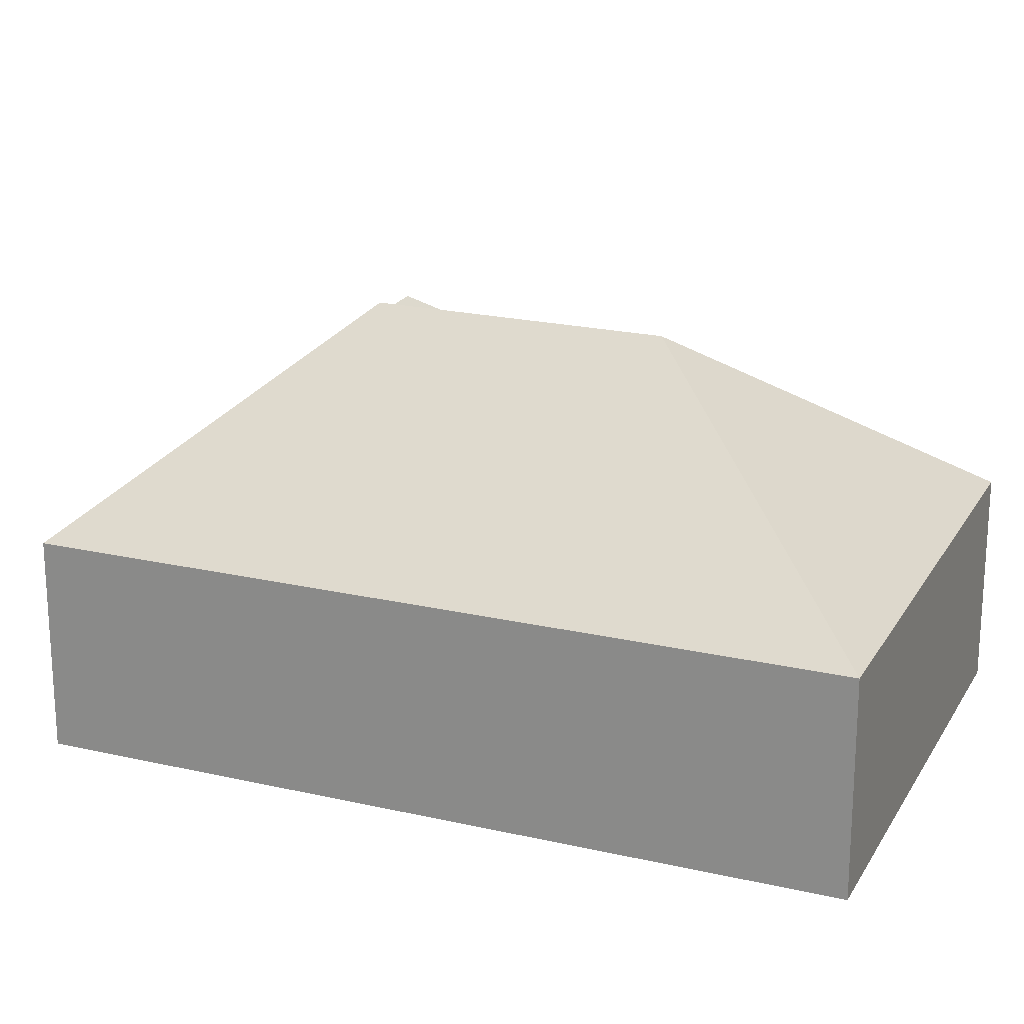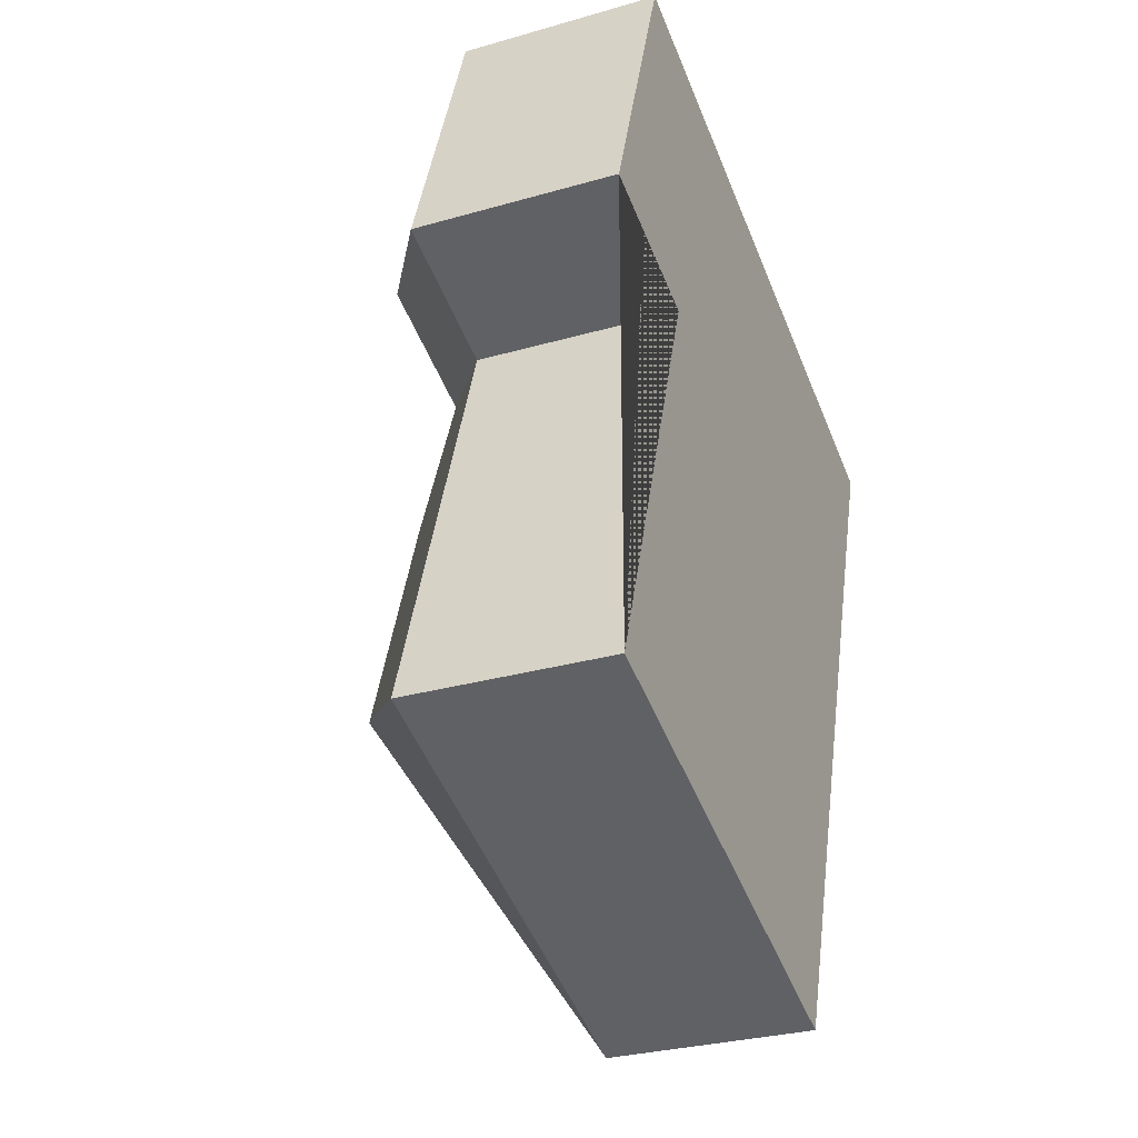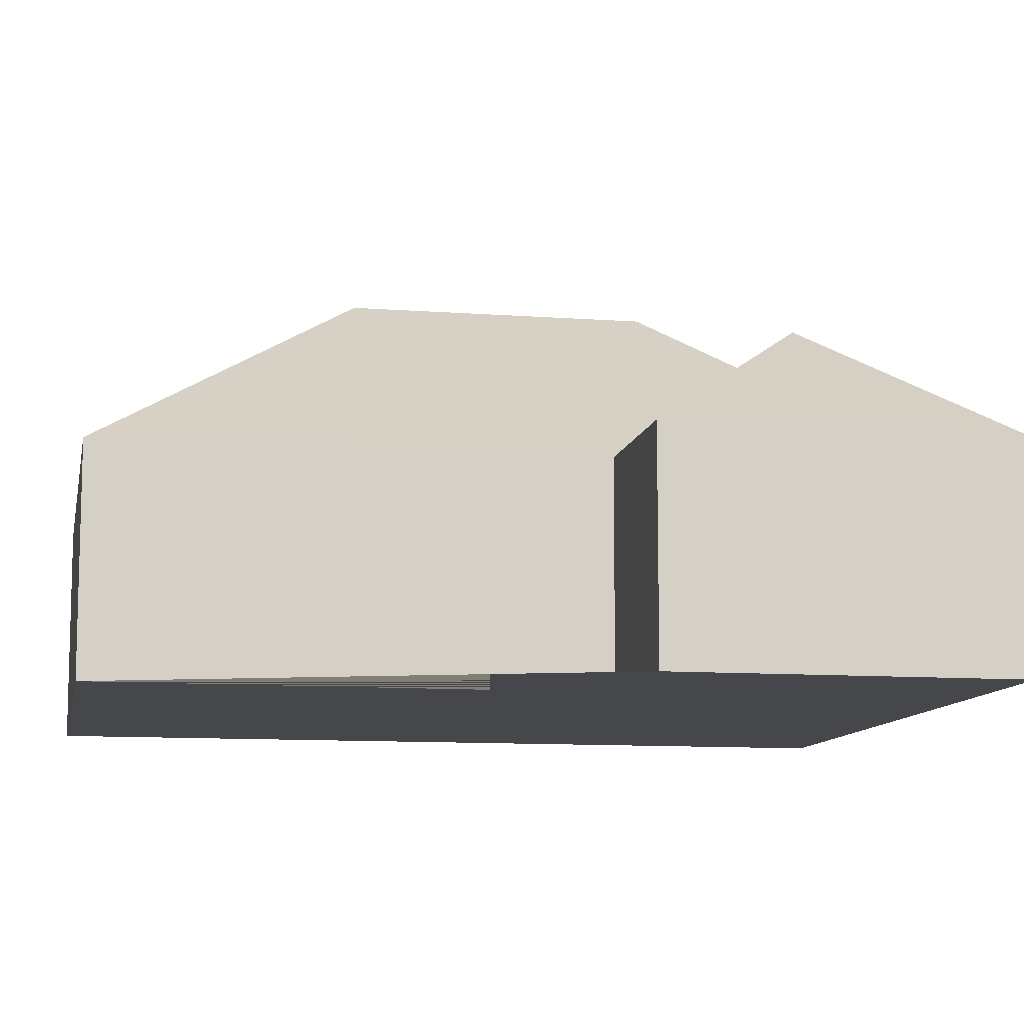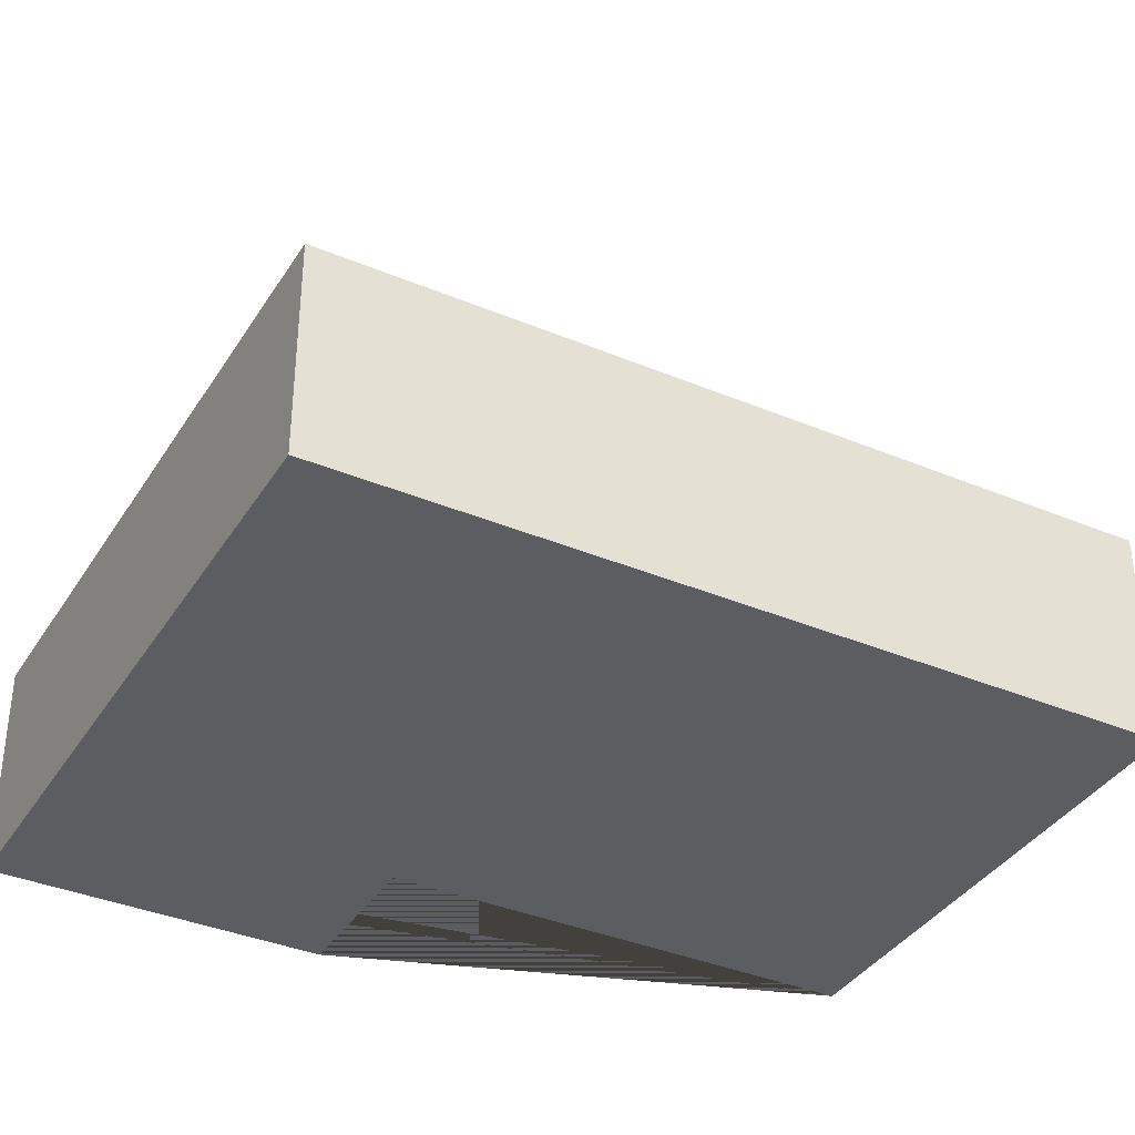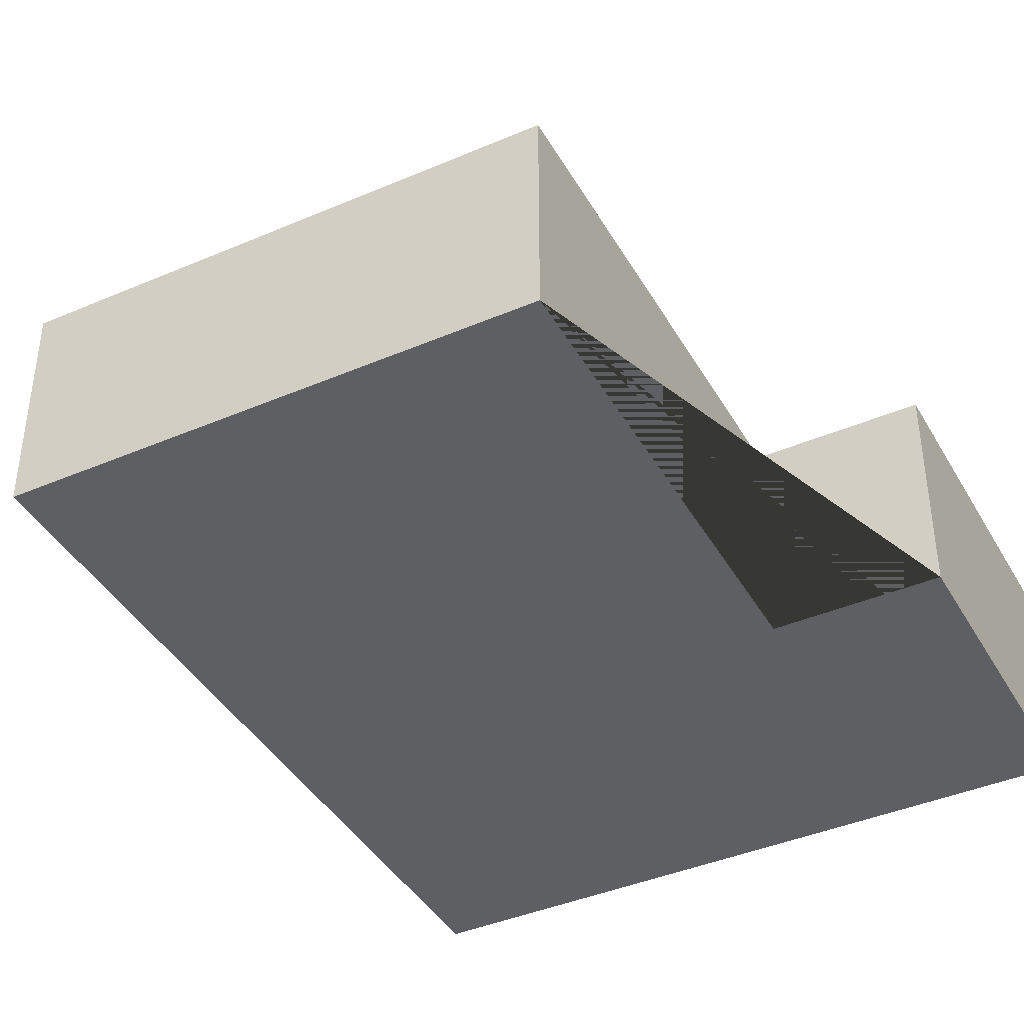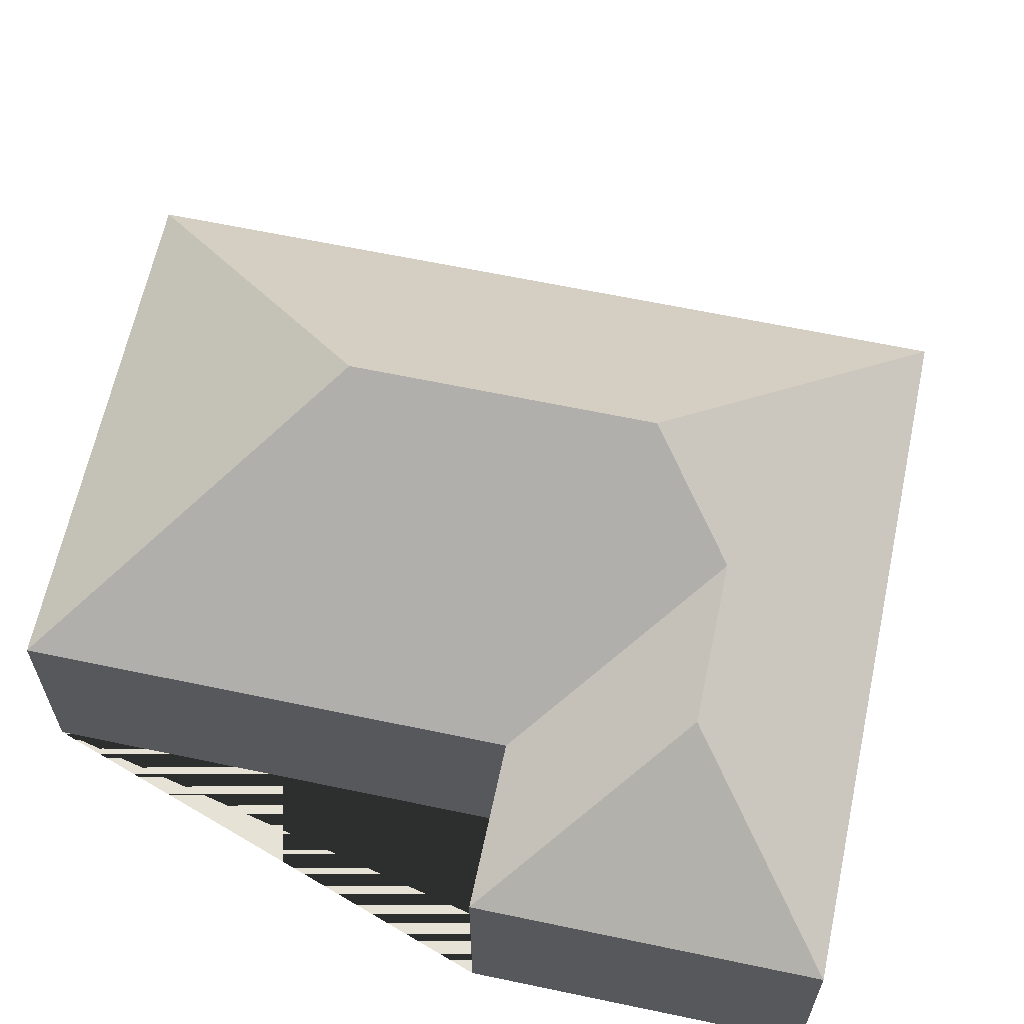
<metadata>
{"format":"obj","ext":"obj","renderer":"f3d","projection":"perspective","resolution":1024,"background":"white","views":[{"elev":21.2,"azim":131.5,"up":"+Y"},{"elev":-29.8,"azim":-67.2,"up":"+Z"},{"elev":-10.4,"azim":-81.6,"up":"+Y"},{"elev":-37.0,"azim":80.7,"up":"+Y"},{"elev":-41.1,"azim":-133.4,"up":"+Y"},{"elev":63.4,"azim":-58.9,"up":"+Y"}]}
</metadata>
<code>
o CG10_500_048076_0044
v 13.38 75 -302.3
v 183.4 75 -361.2
v 131.7 145 -243.5
v 13.86 75 -126.4
v 67.8 75 -145.1
v 165.2 145 -146.6
v 90.98 119.8 -88.36
v 143.8 119.8 -106.6
v 51.75 75 -16.9
v 275.7 75 -94.39
v 13.38 0 -302.3
v 183.4 0 -361.2
v 275.7 0 -94.39
v 51.75 0 -16.9
v 13.86 0 -126.4
v 67.8 0 -145.1
f 9 4 7
f 4 5 8 7
f 5 1 3 6 8
f 1 2 3
f 6 10 2 3
f 10 9 7 8 6
f 11 12 13 14 15 16
f 1 11 12 2
f 2 12 13 10
f 10 13 14 9
f 9 14 15 4
f 4 15 16 5
f 5 16 11 1

</code>
